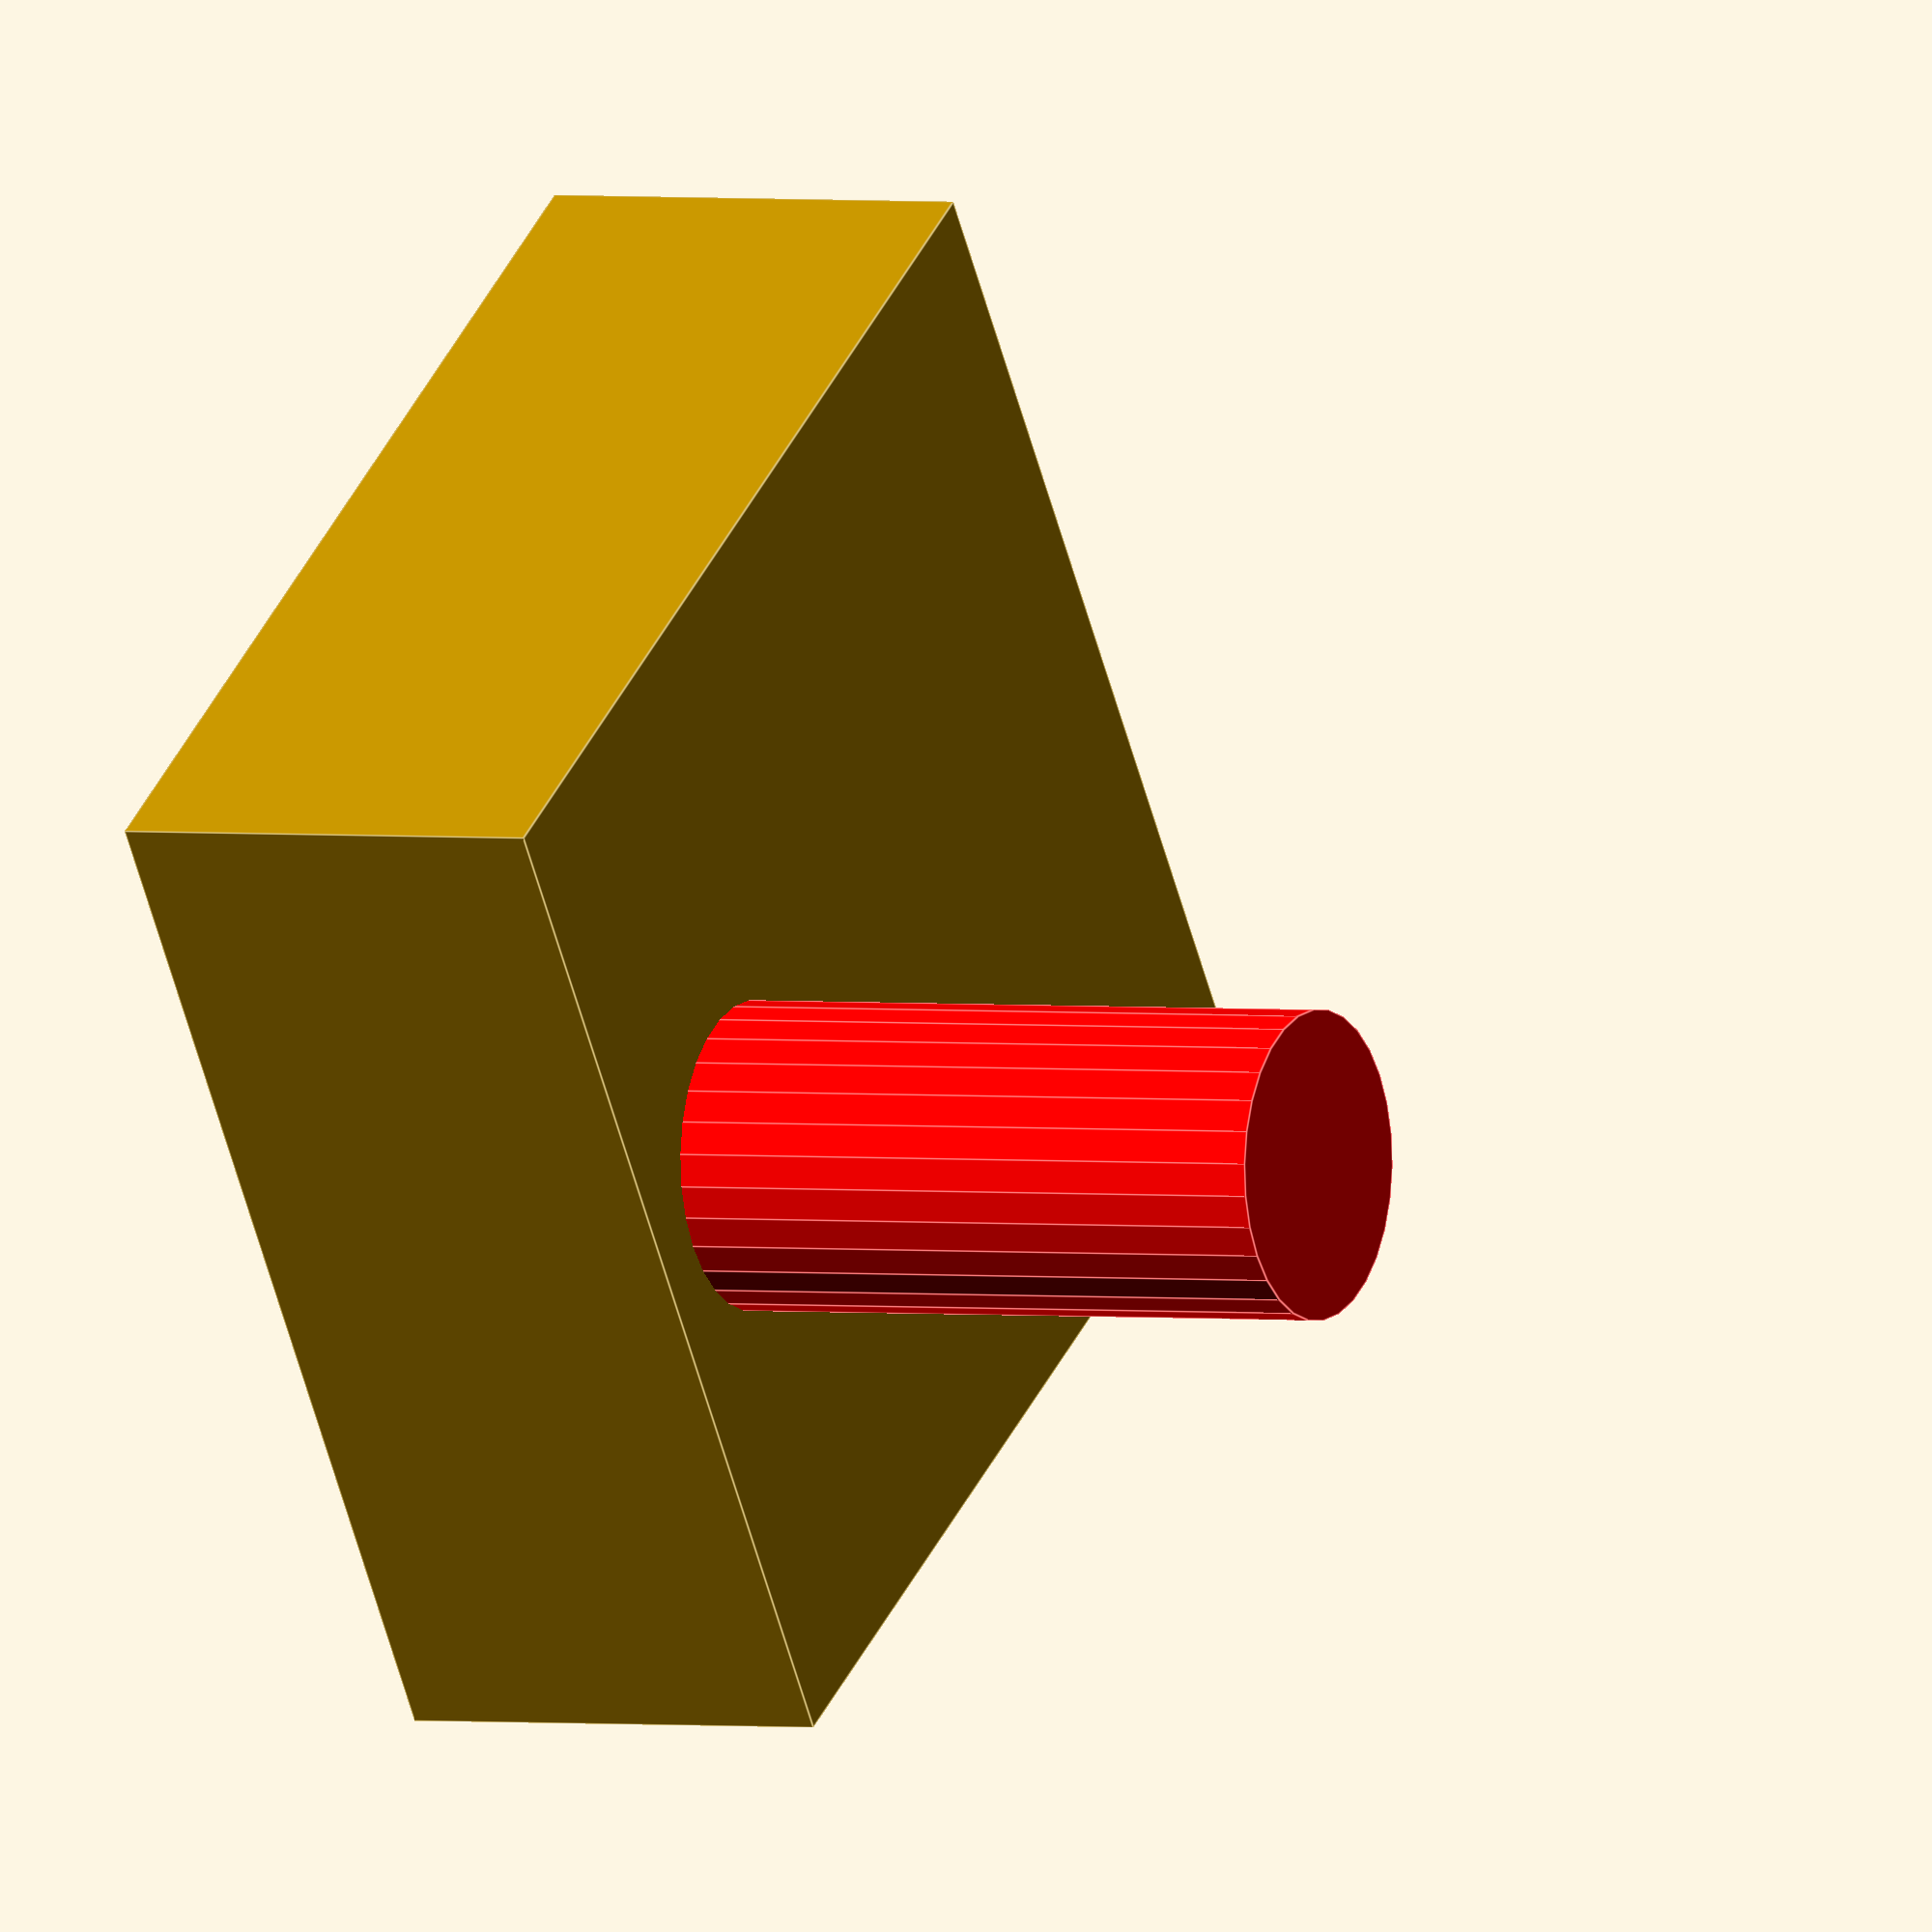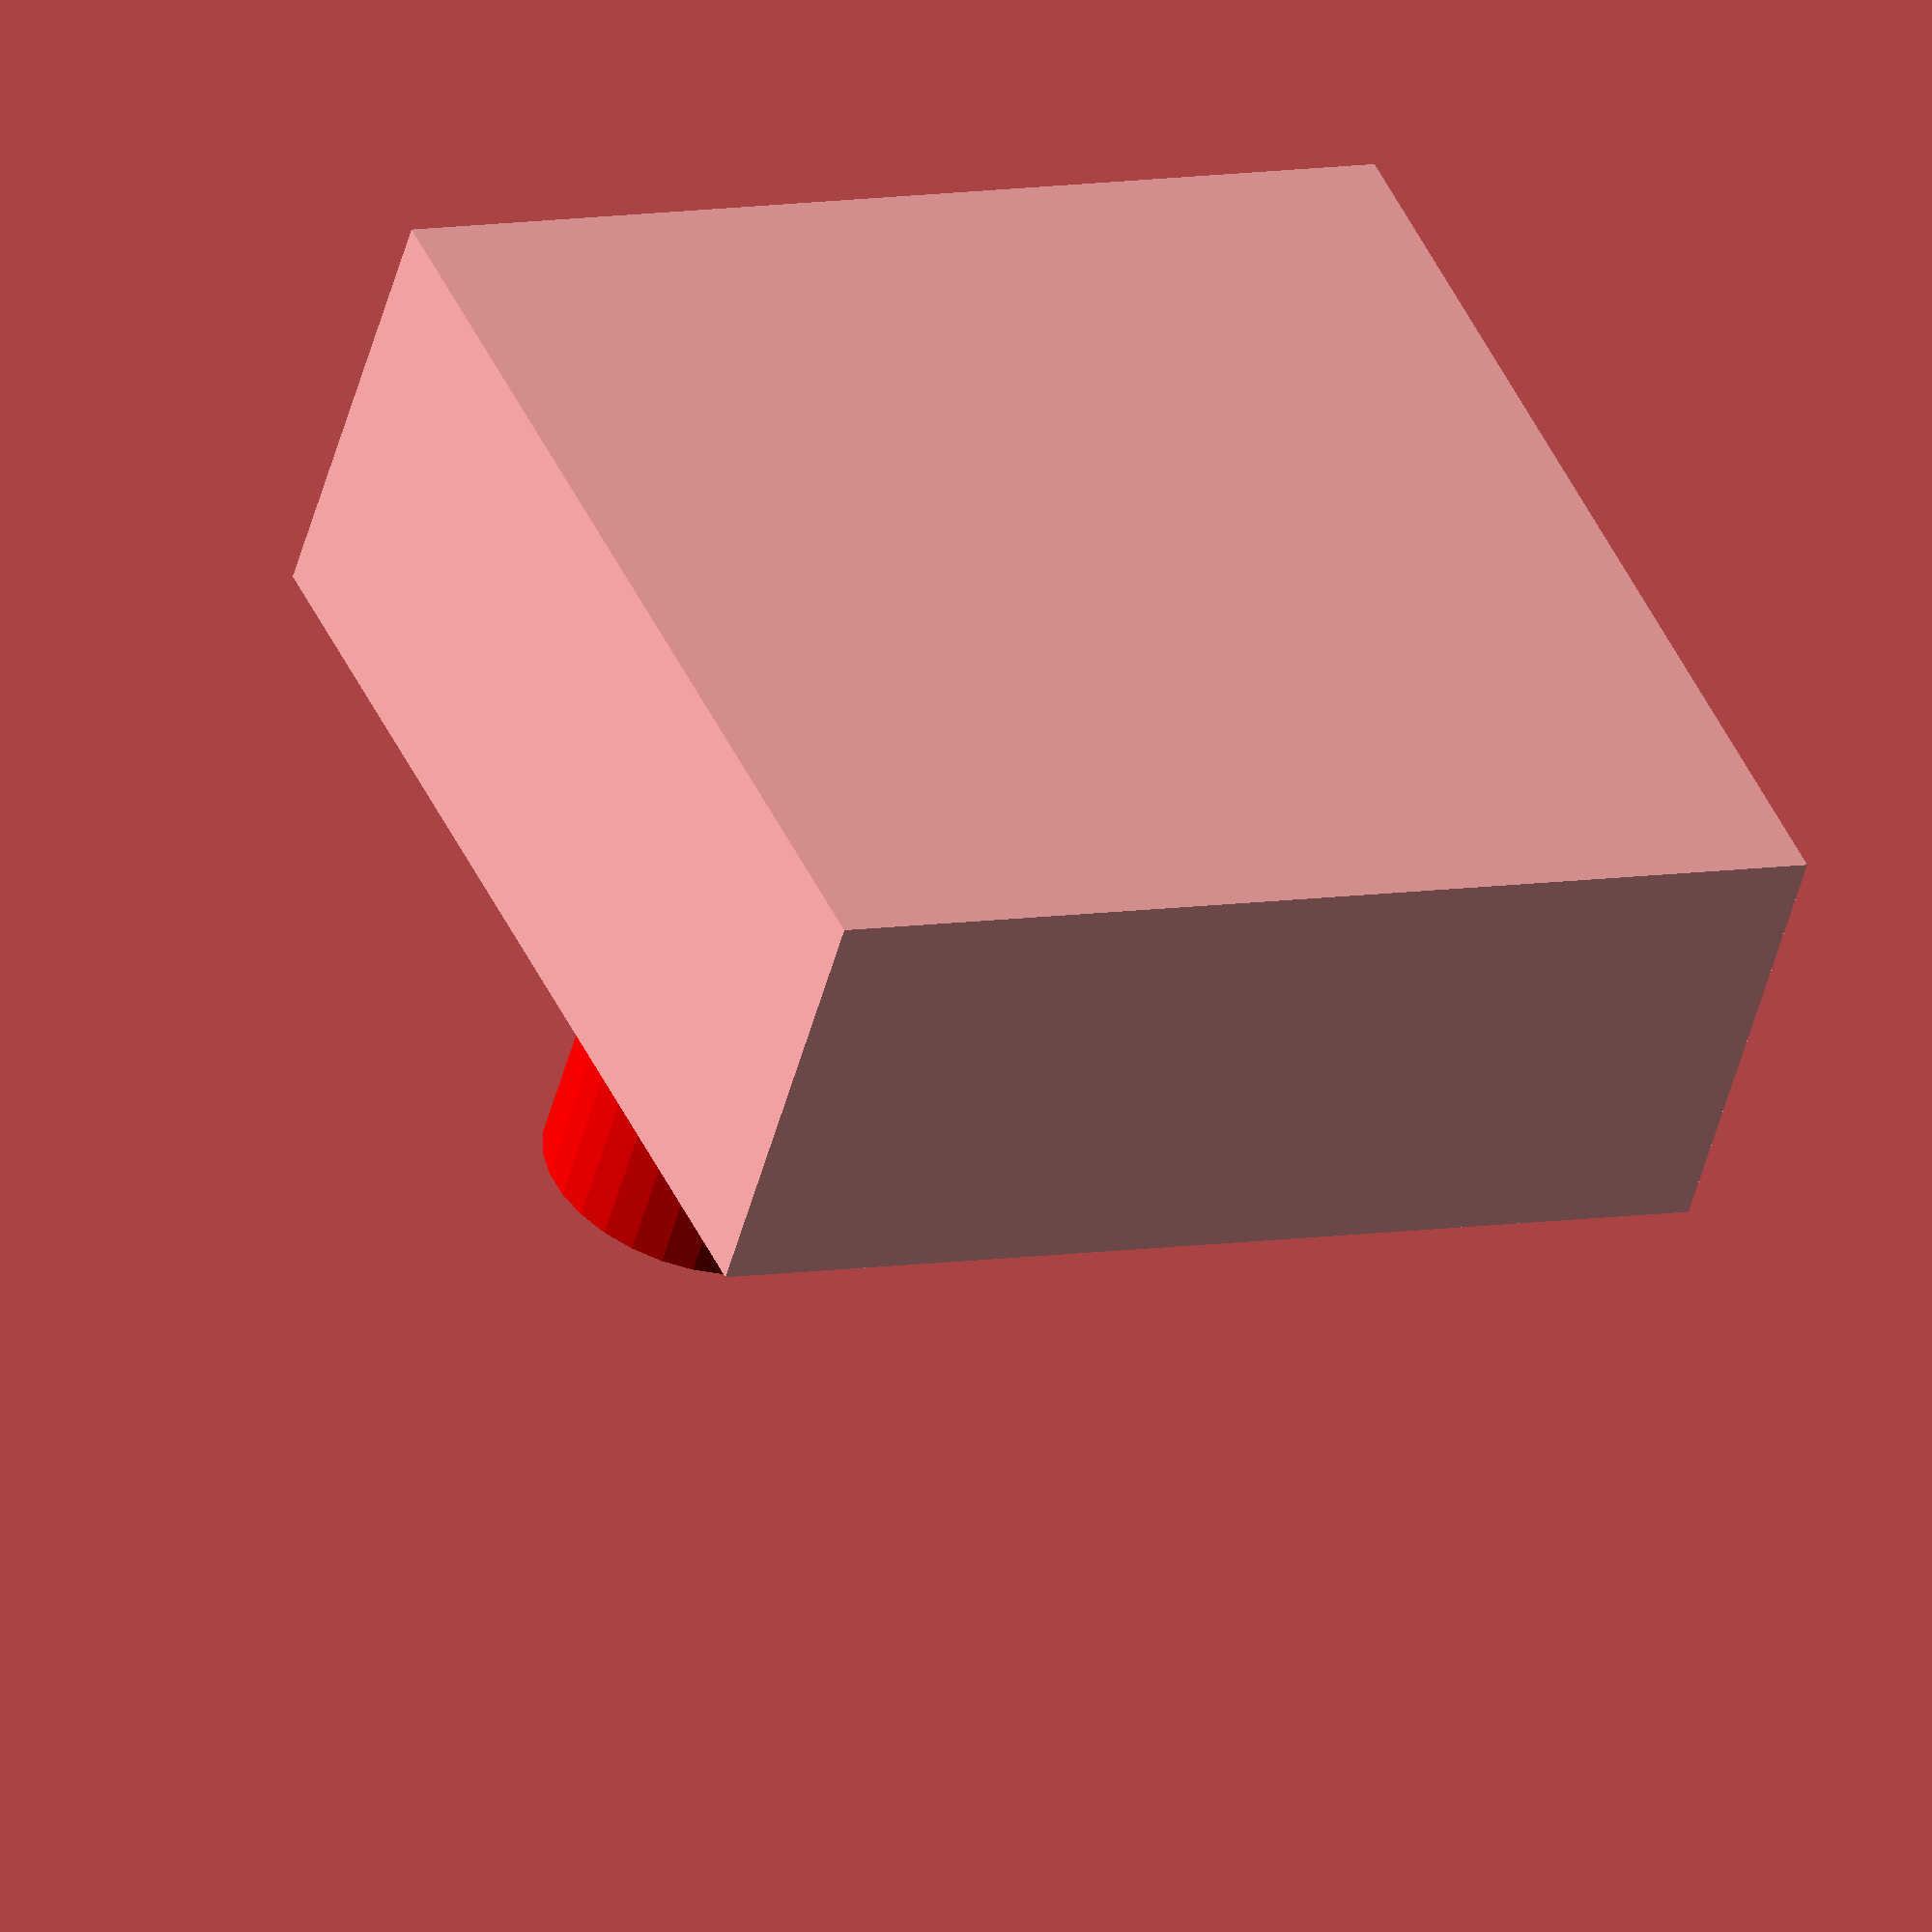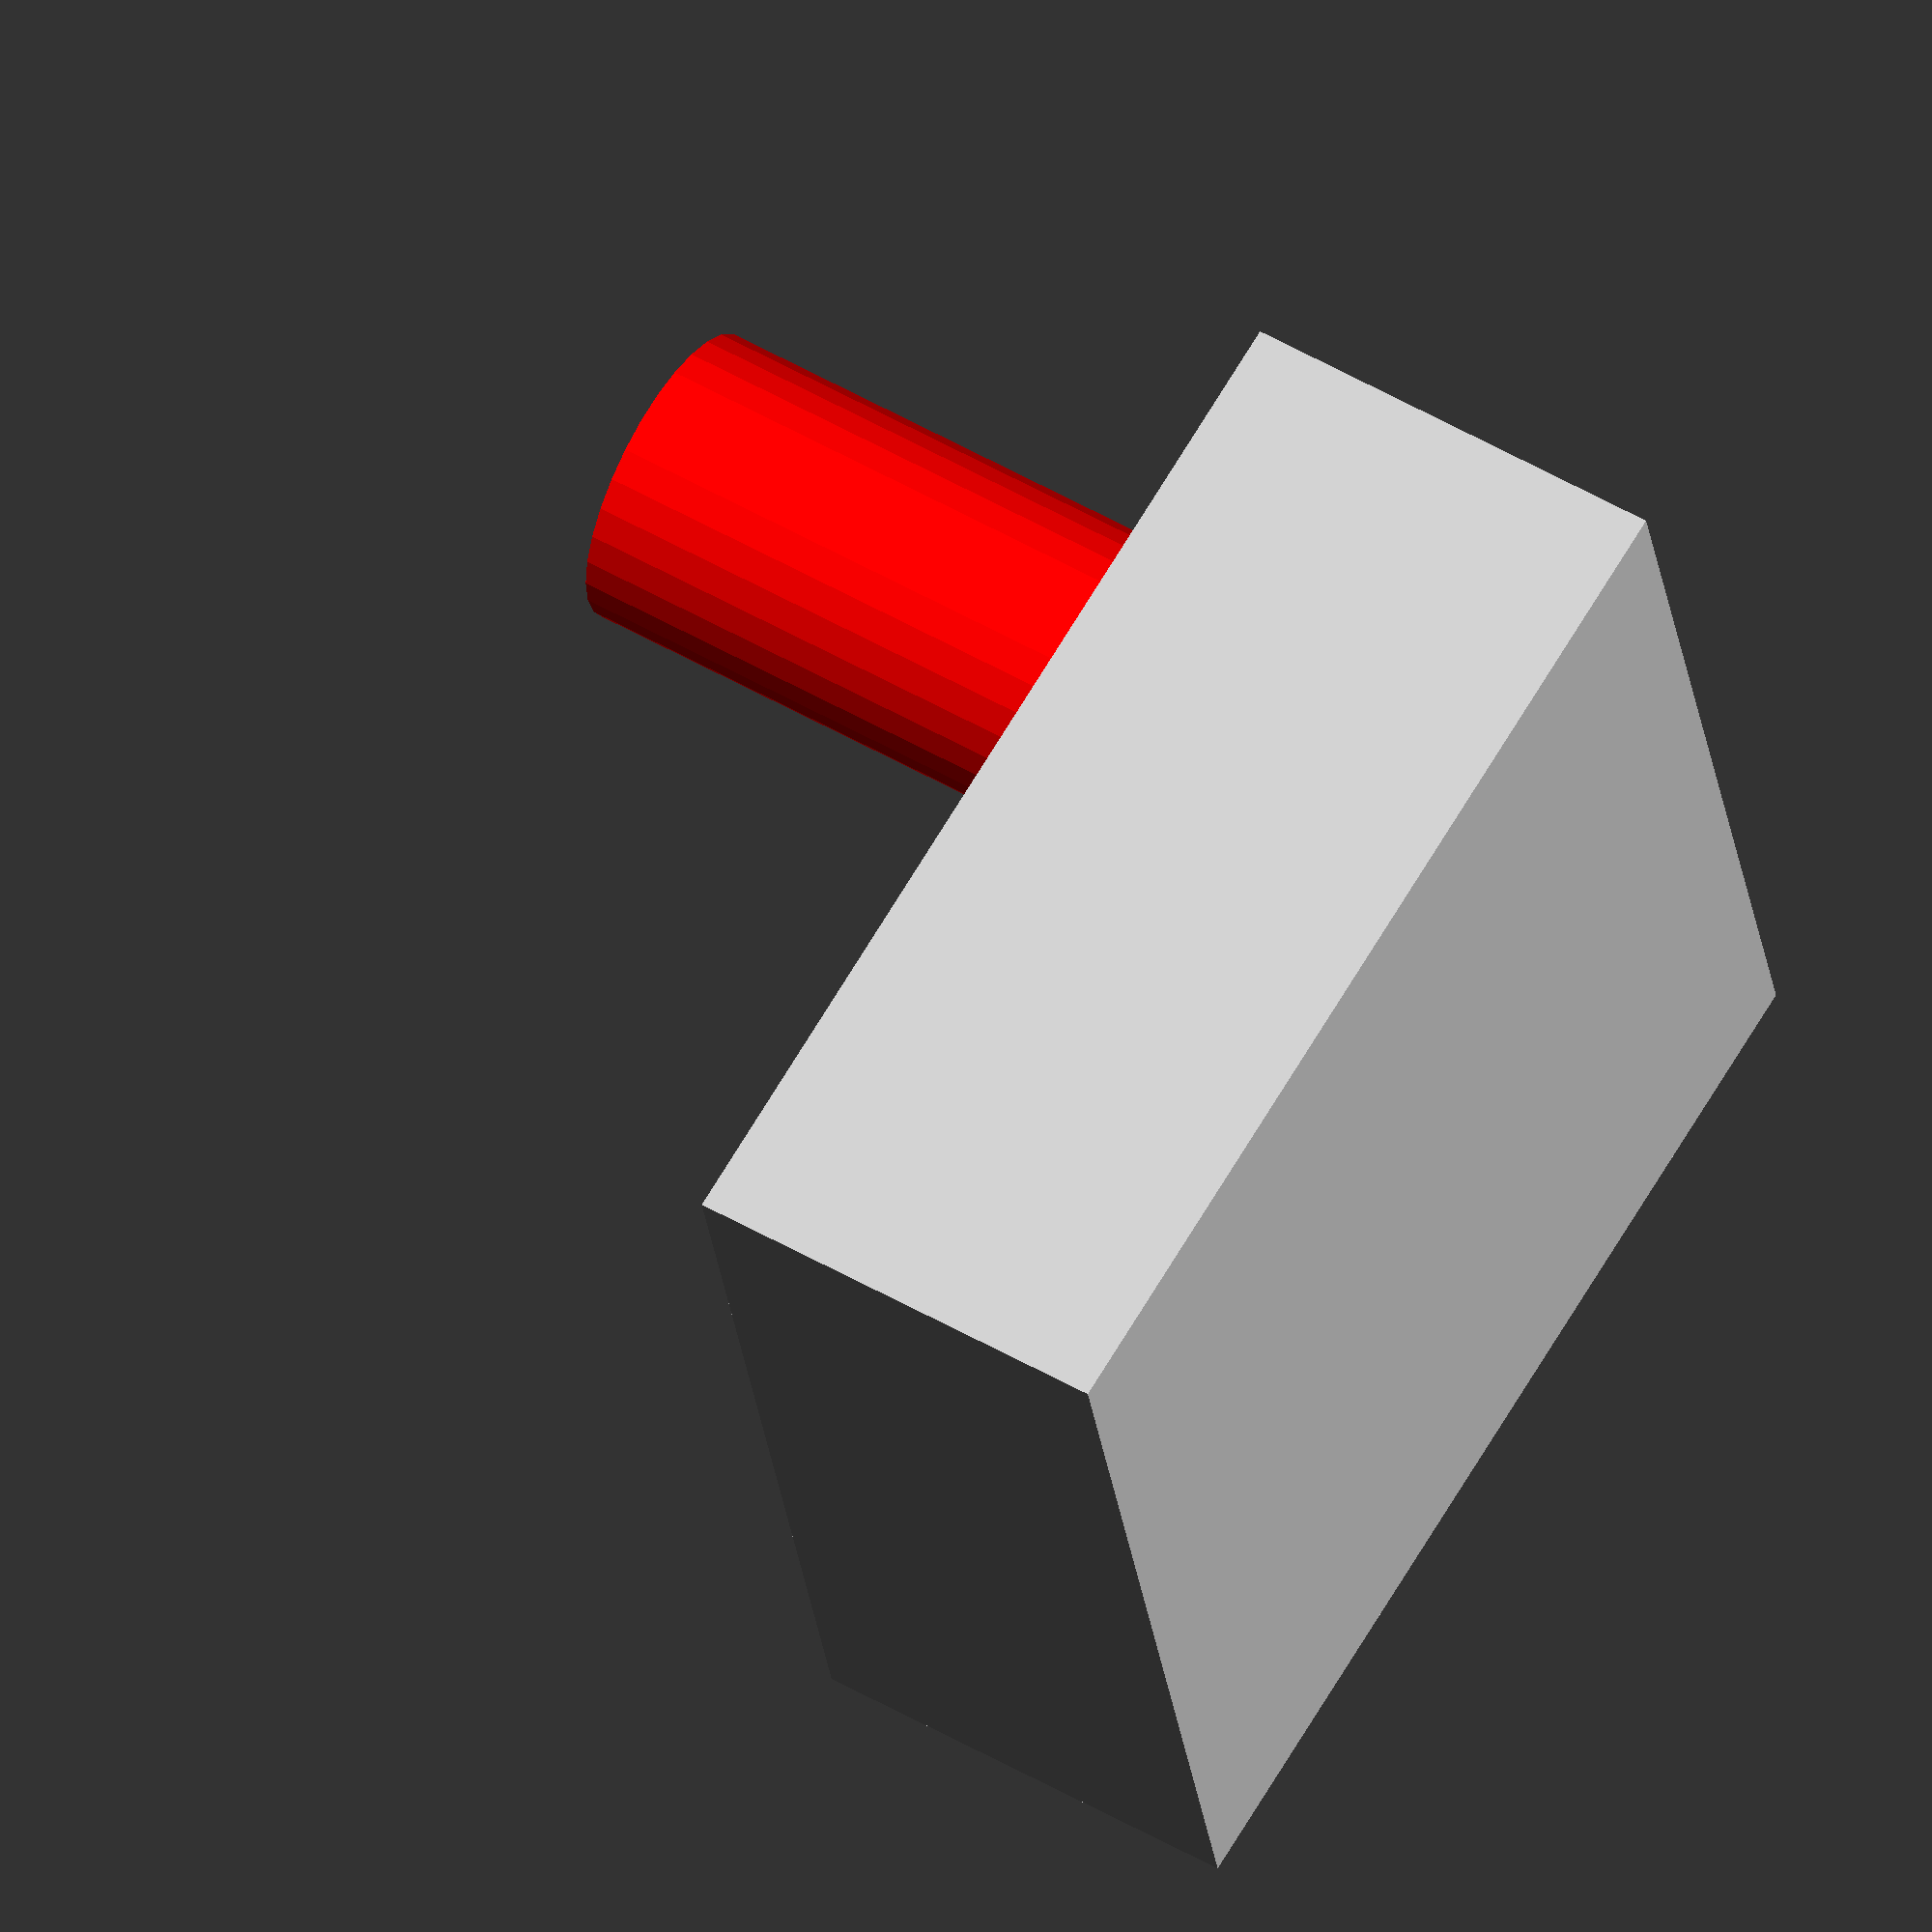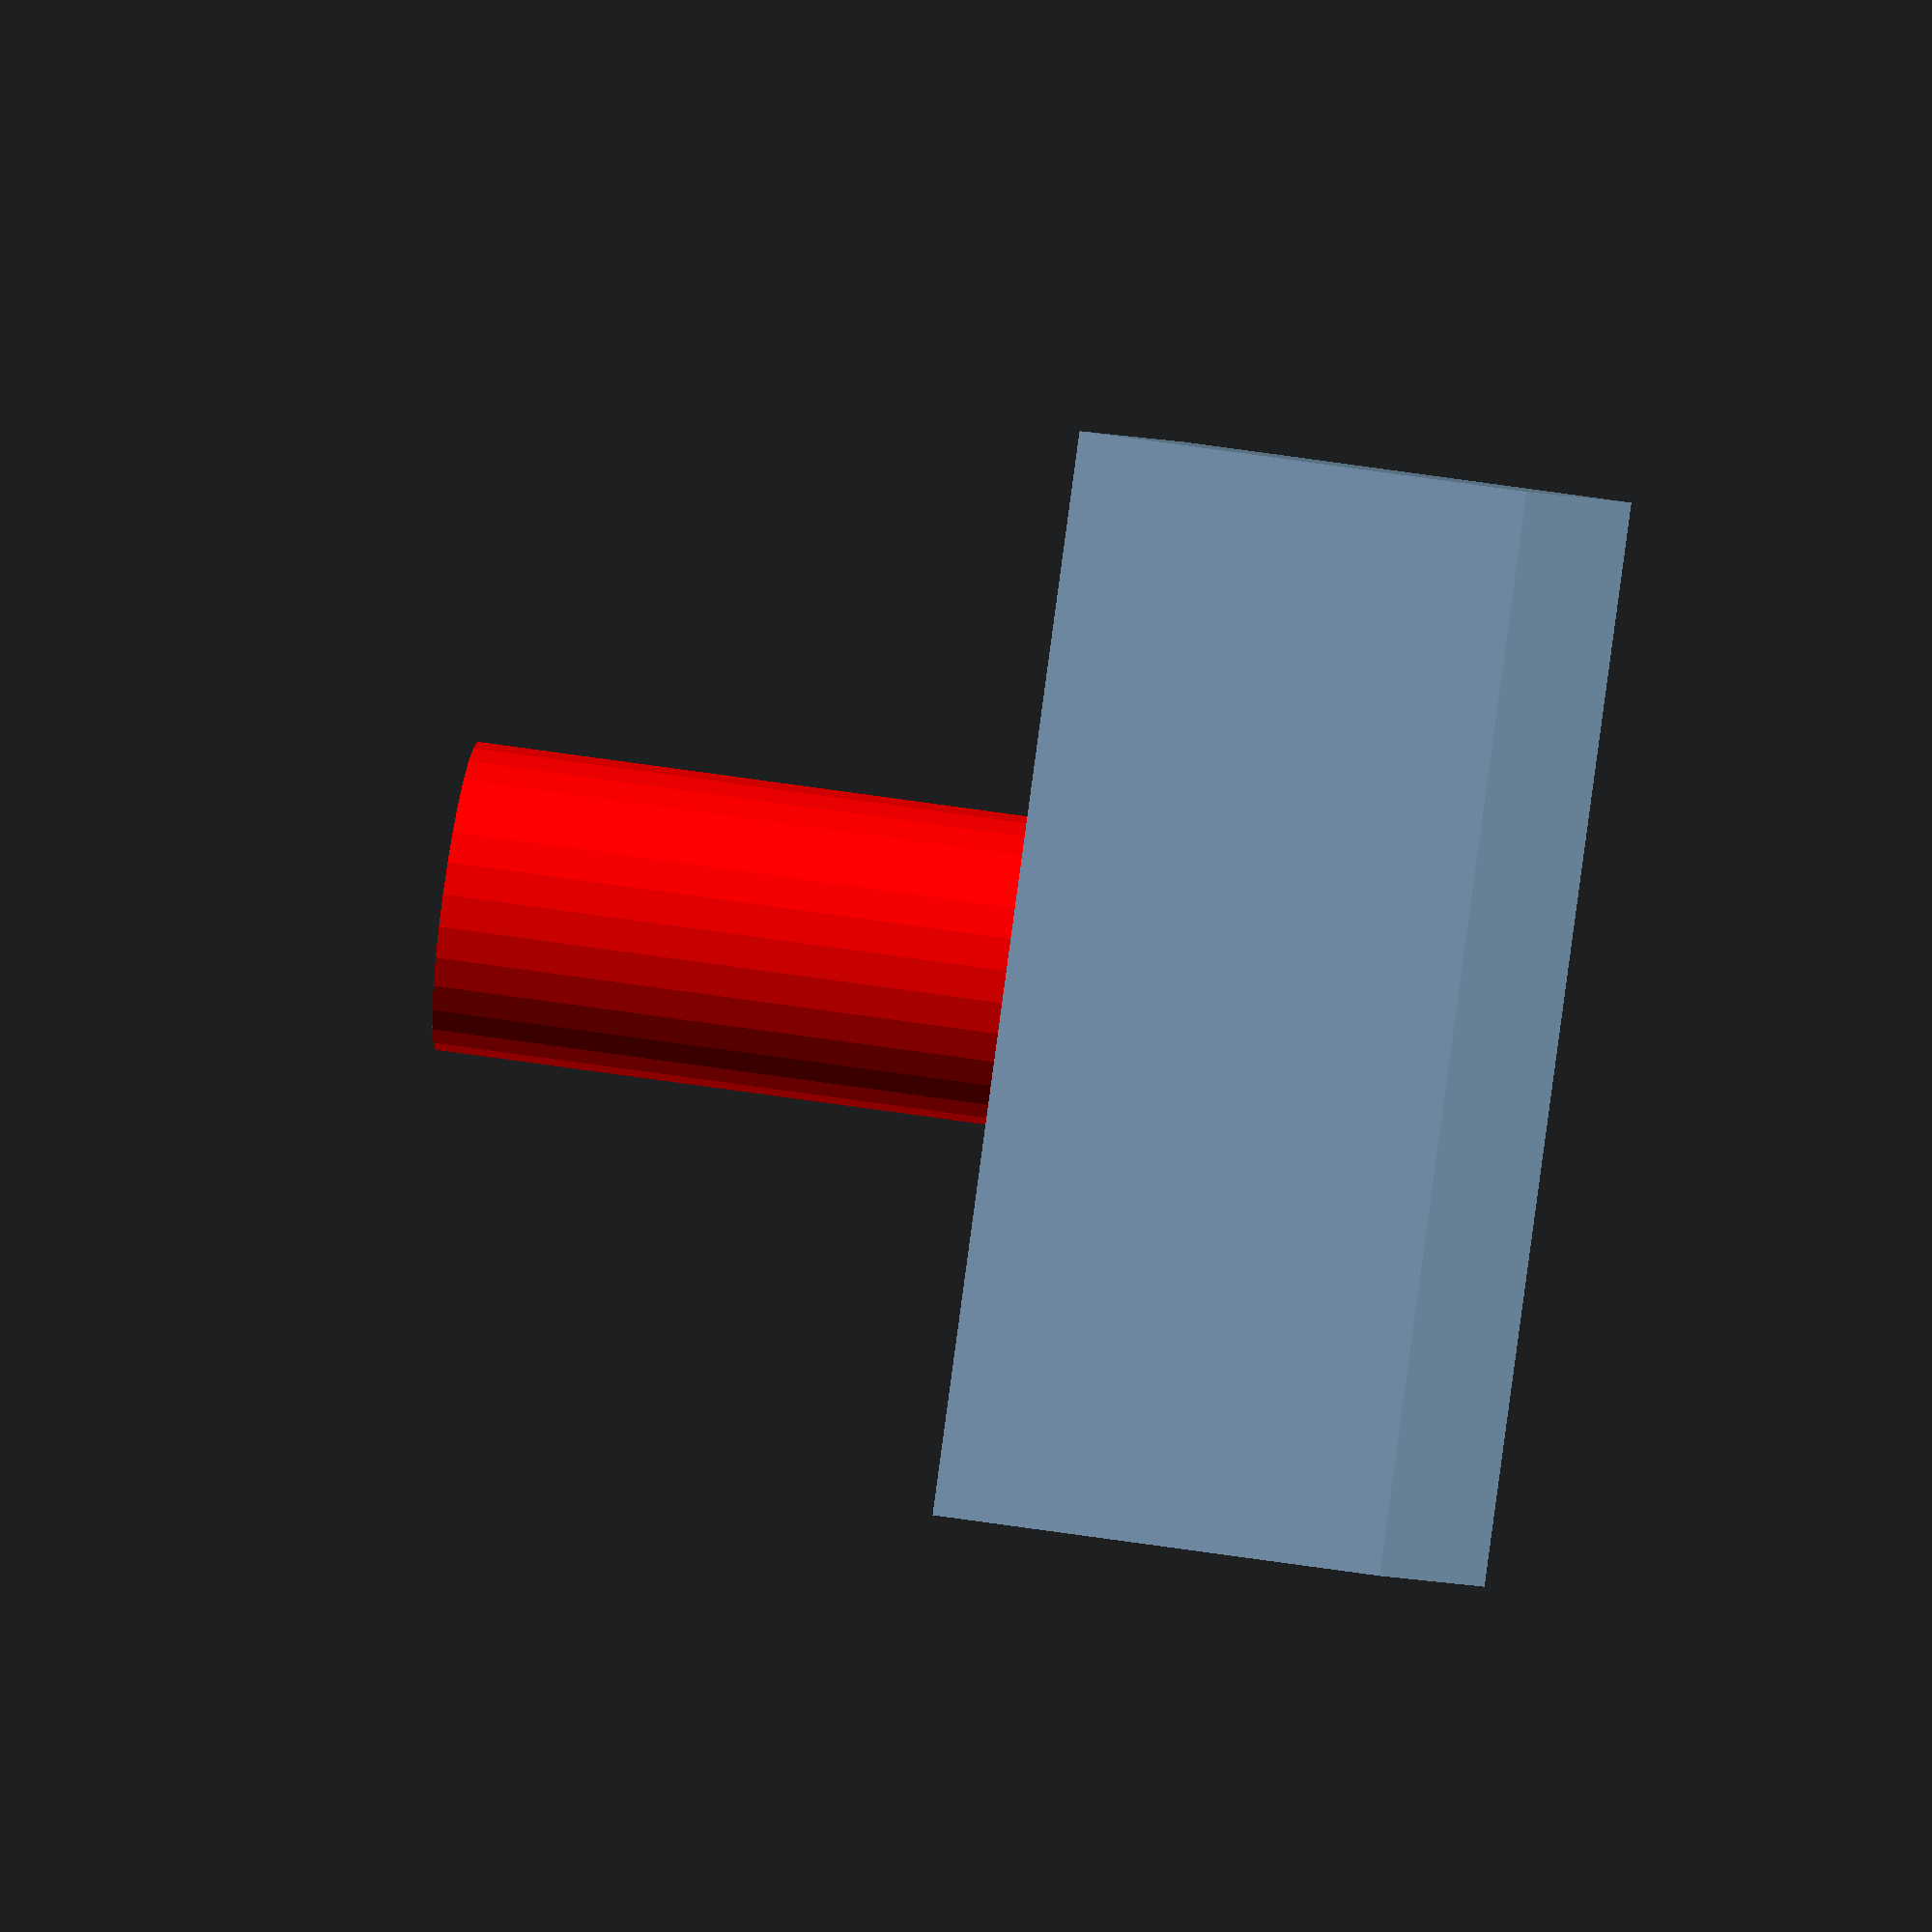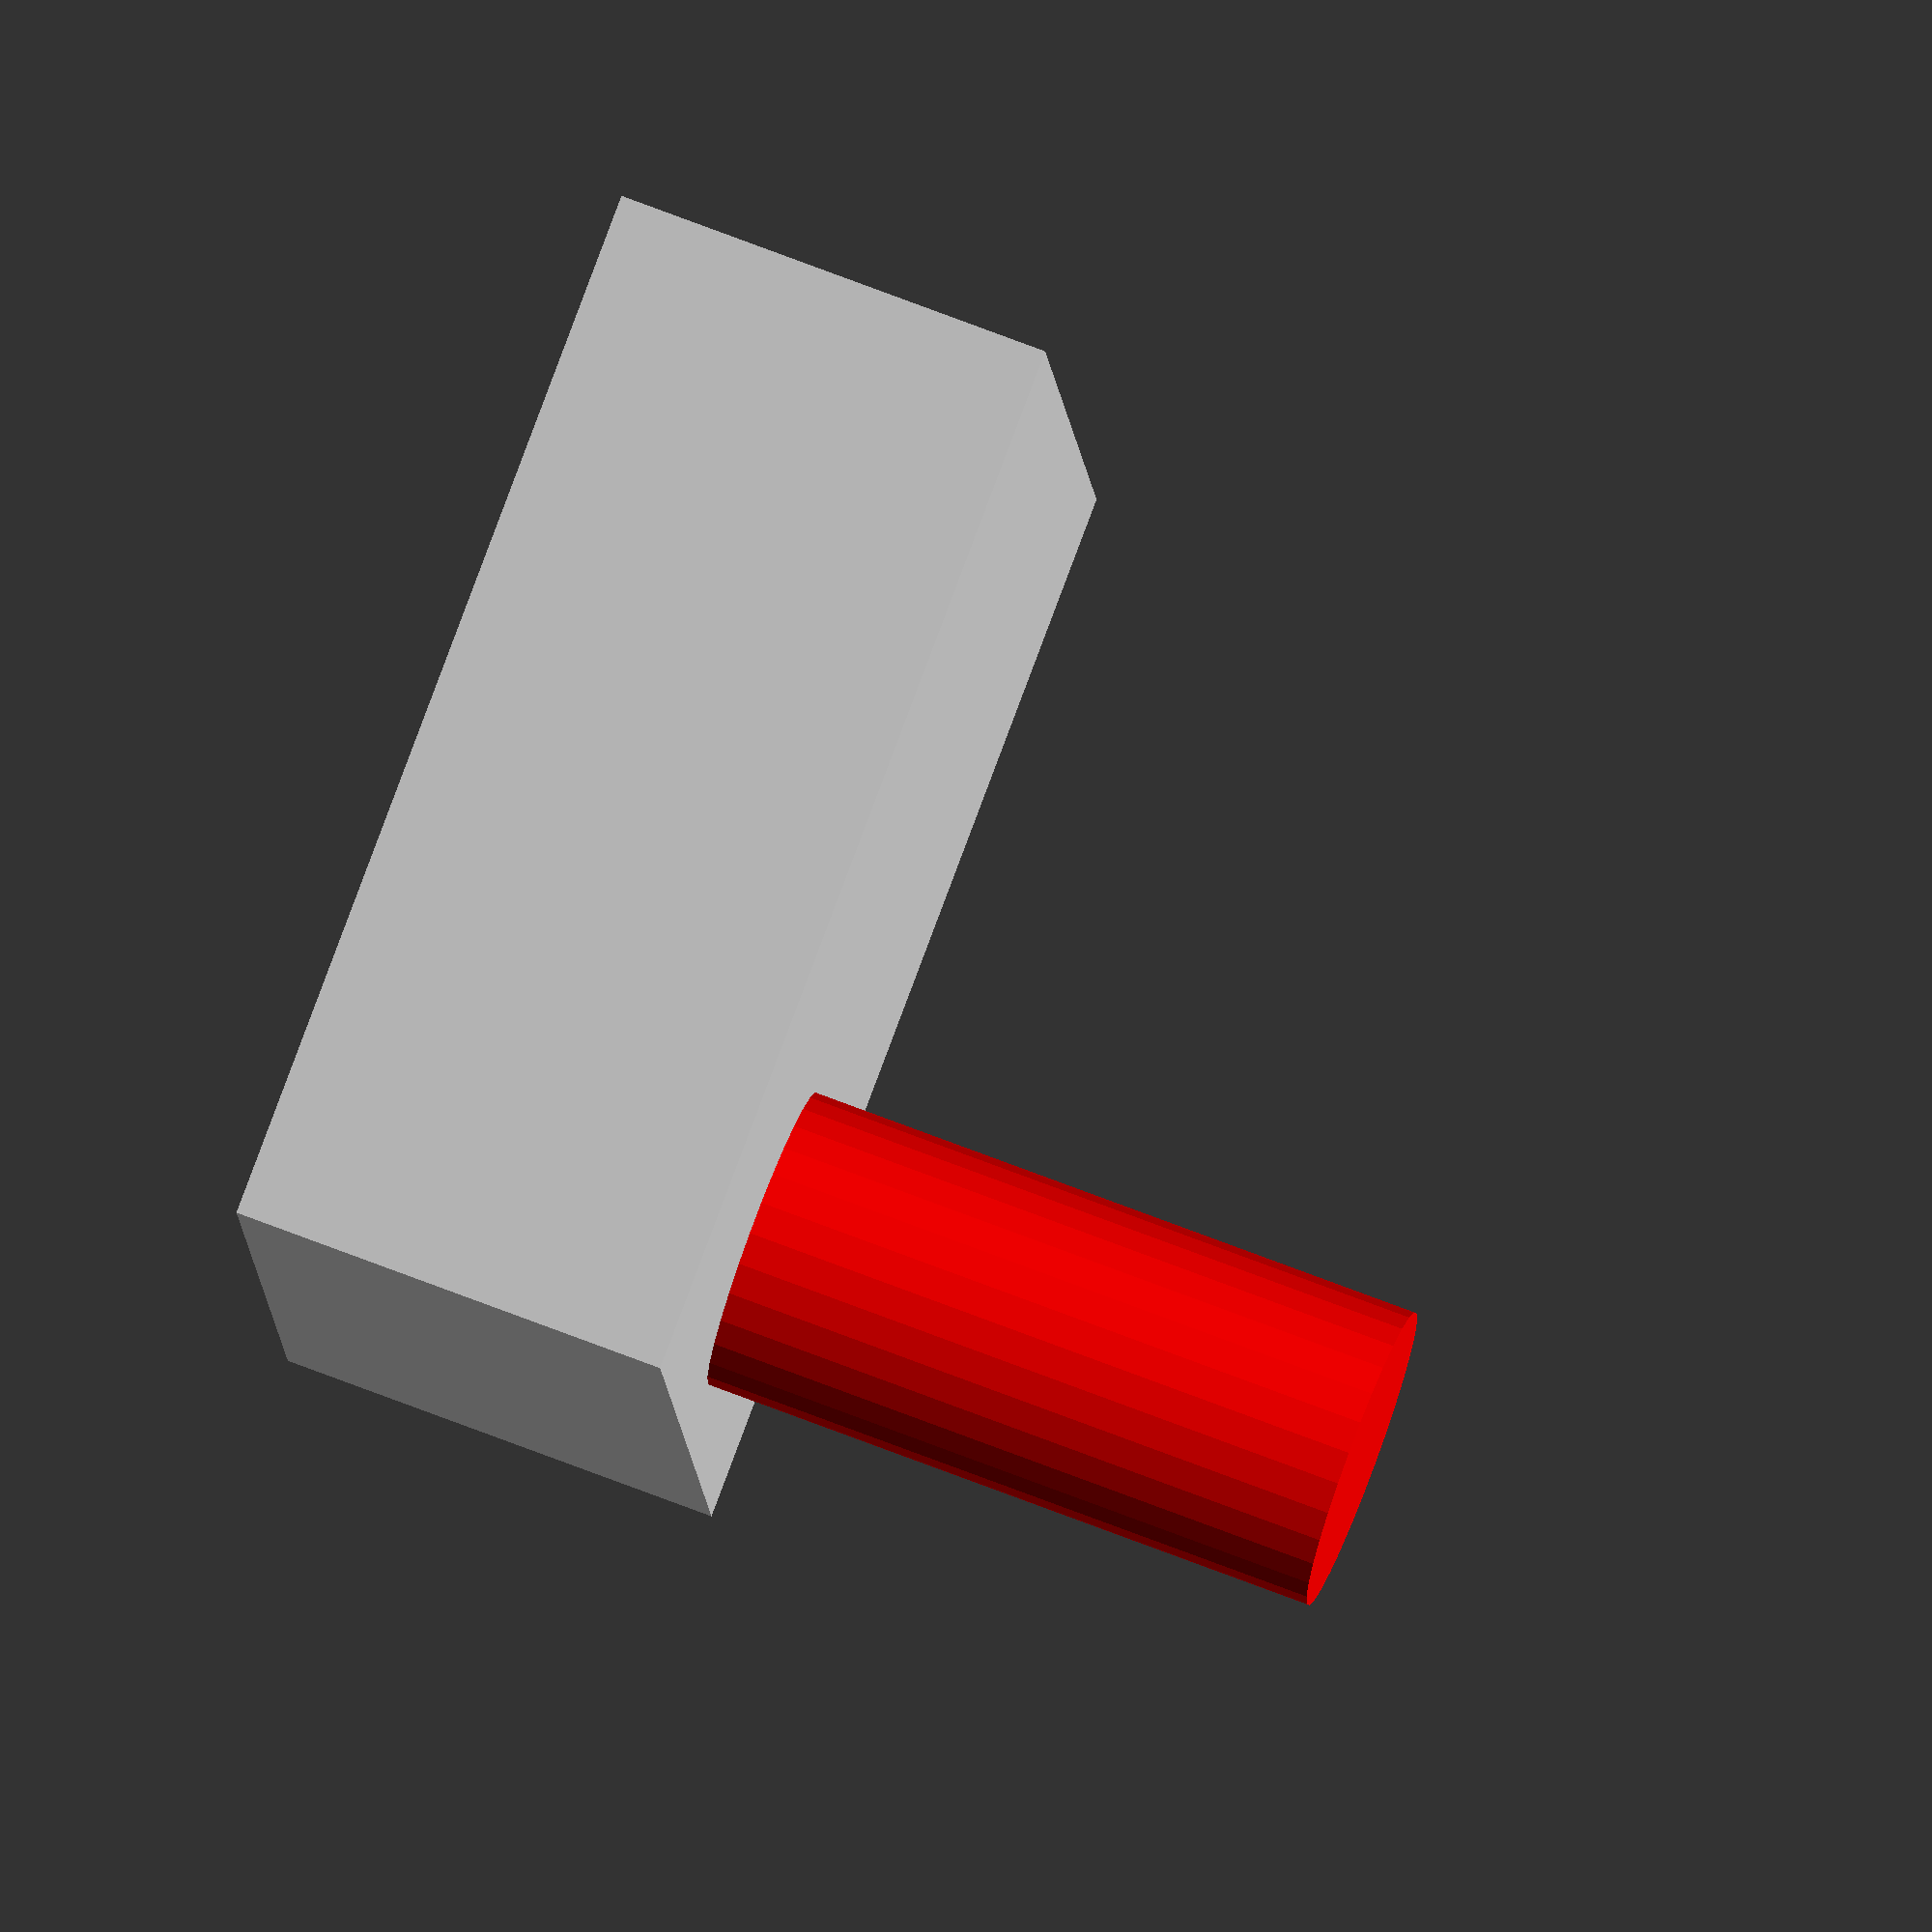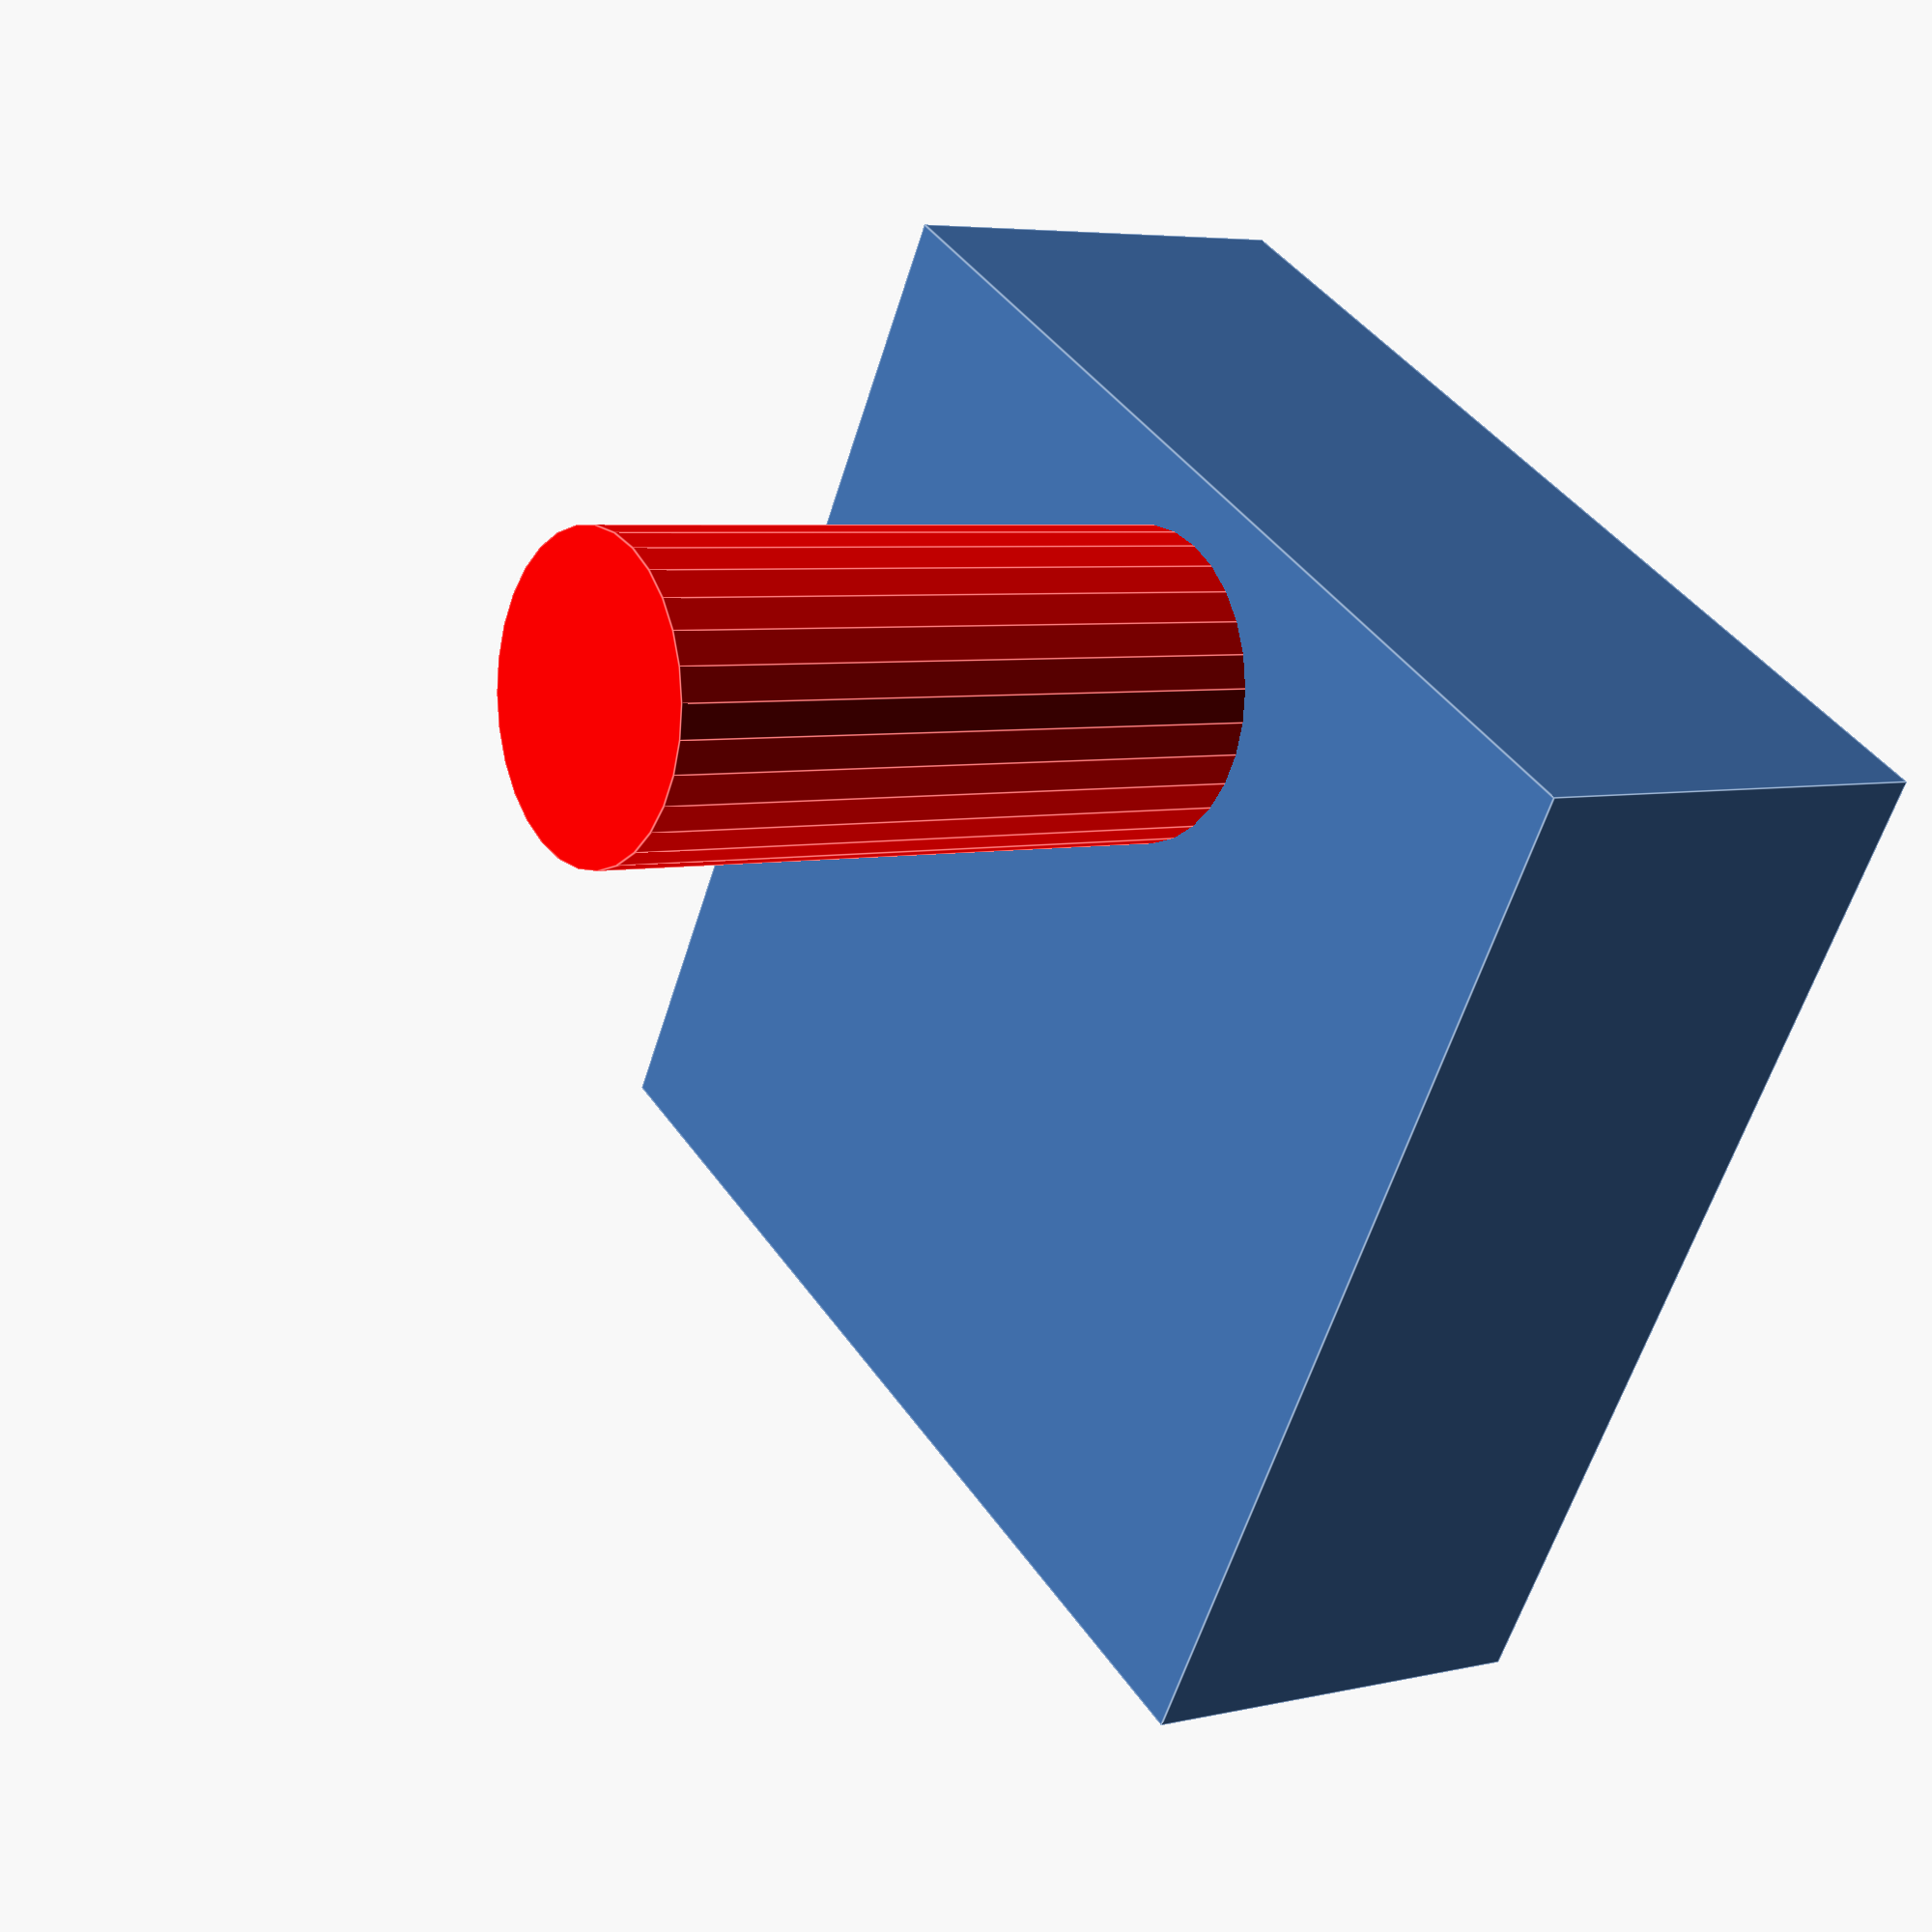
<openscad>
module tcore_powerbank() {
  cube([70,70,29]);
  translate([70 / 5, 70 / 2, 20]) {
    color([1,0,0])
    cylinder(h=50, r=10);
  }
}

tcore_powerbank();


</openscad>
<views>
elev=358.2 azim=326.0 roll=298.3 proj=o view=edges
elev=52.5 azim=114.2 roll=164.8 proj=o view=solid
elev=127.1 azim=193.1 roll=58.4 proj=o view=solid
elev=305.7 azim=305.5 roll=99.5 proj=o view=solid
elev=284.9 azim=352.4 roll=290.8 proj=o view=wireframe
elev=174.8 azim=300.1 roll=126.5 proj=p view=edges
</views>
